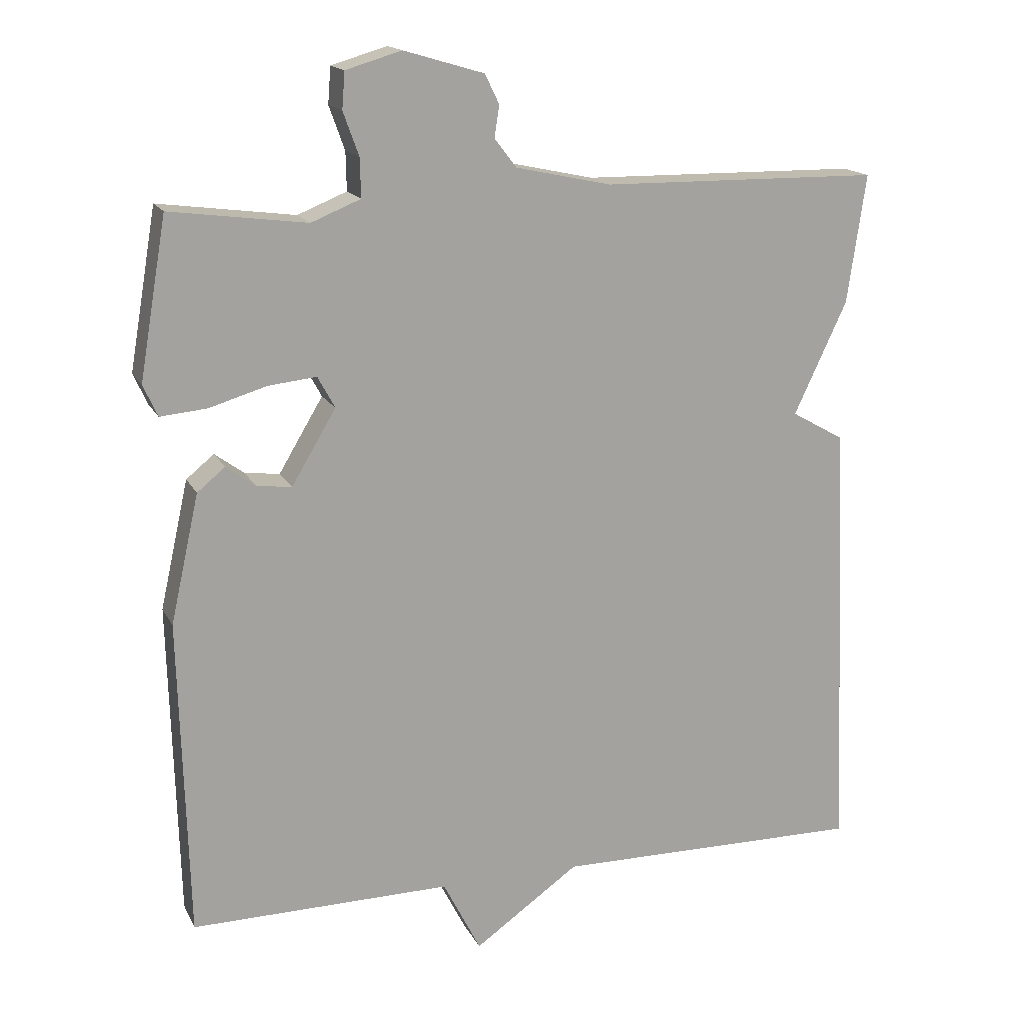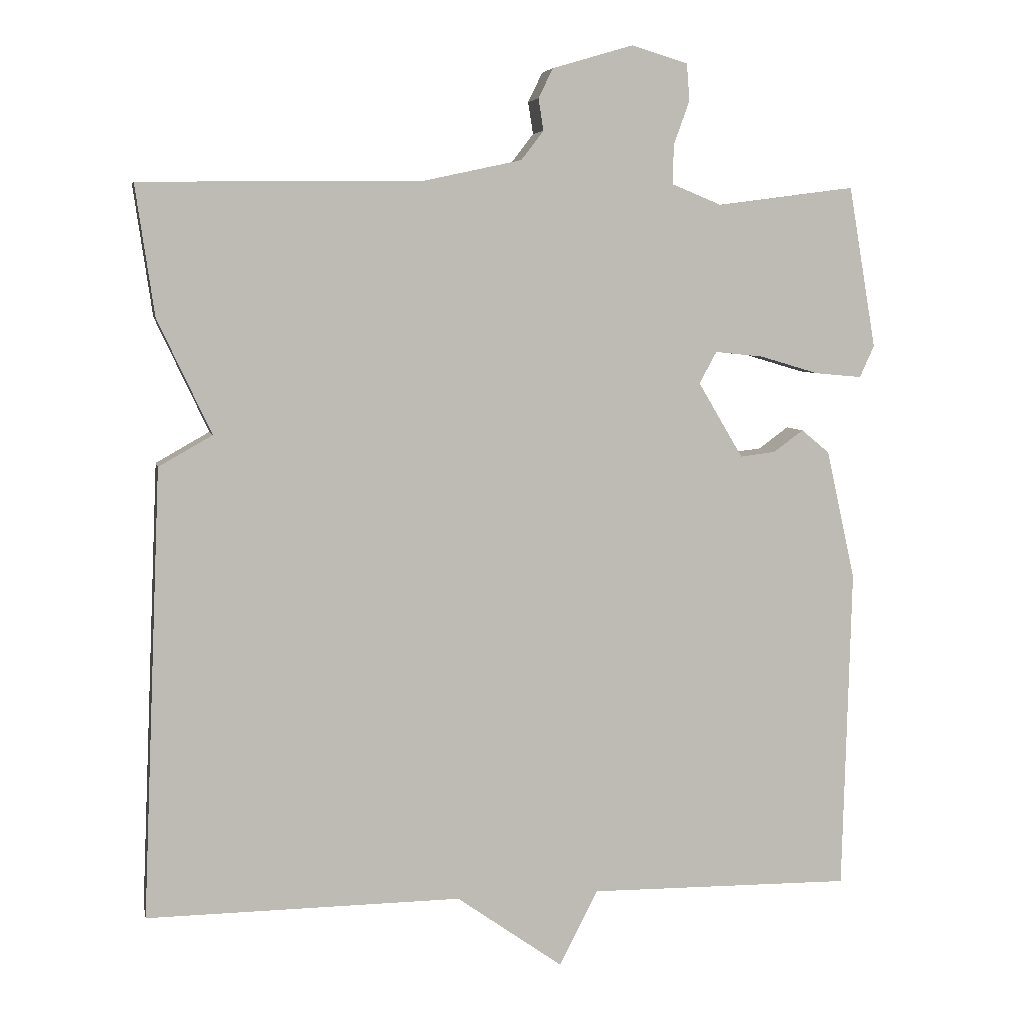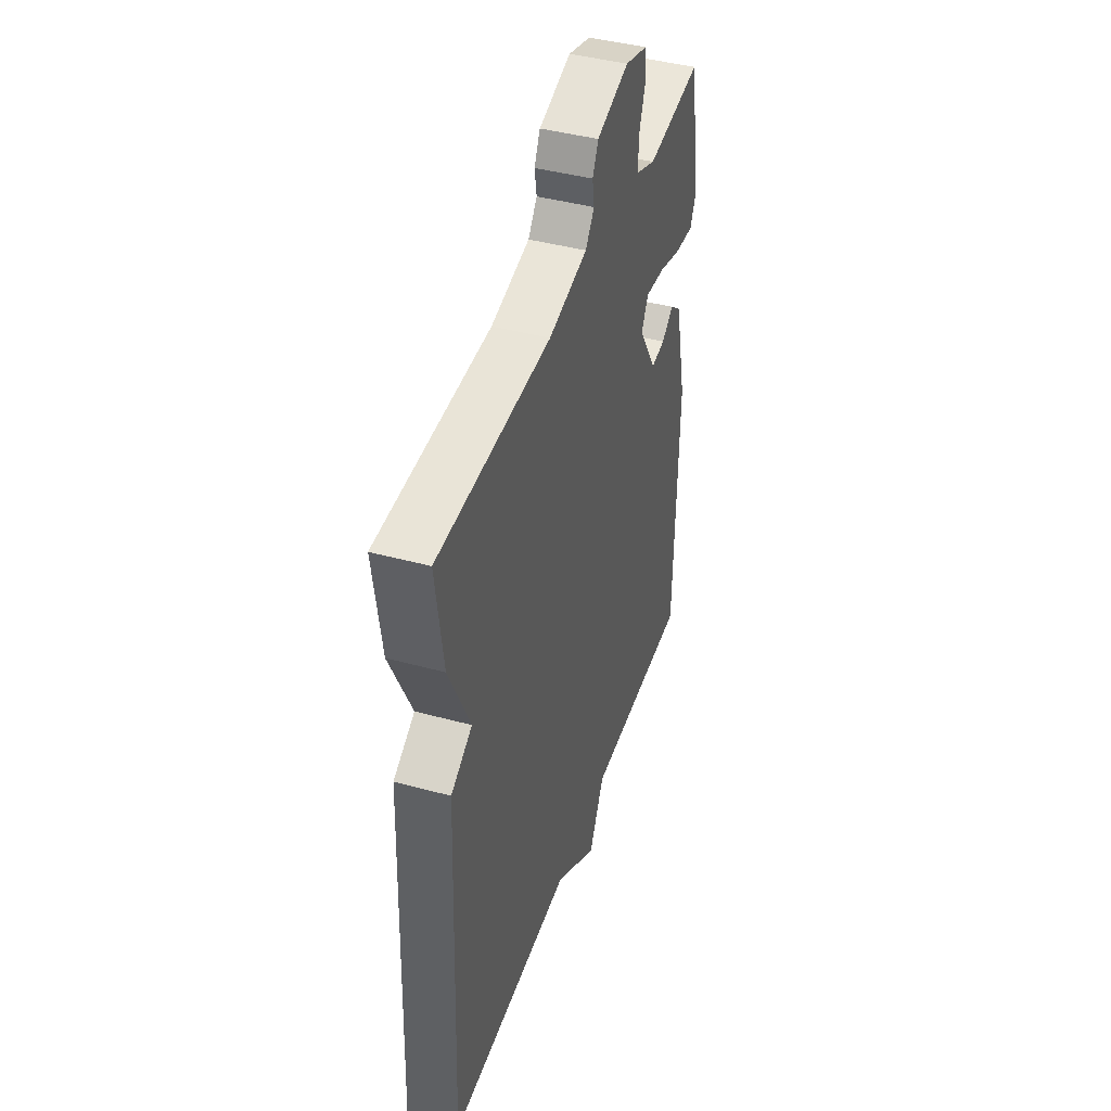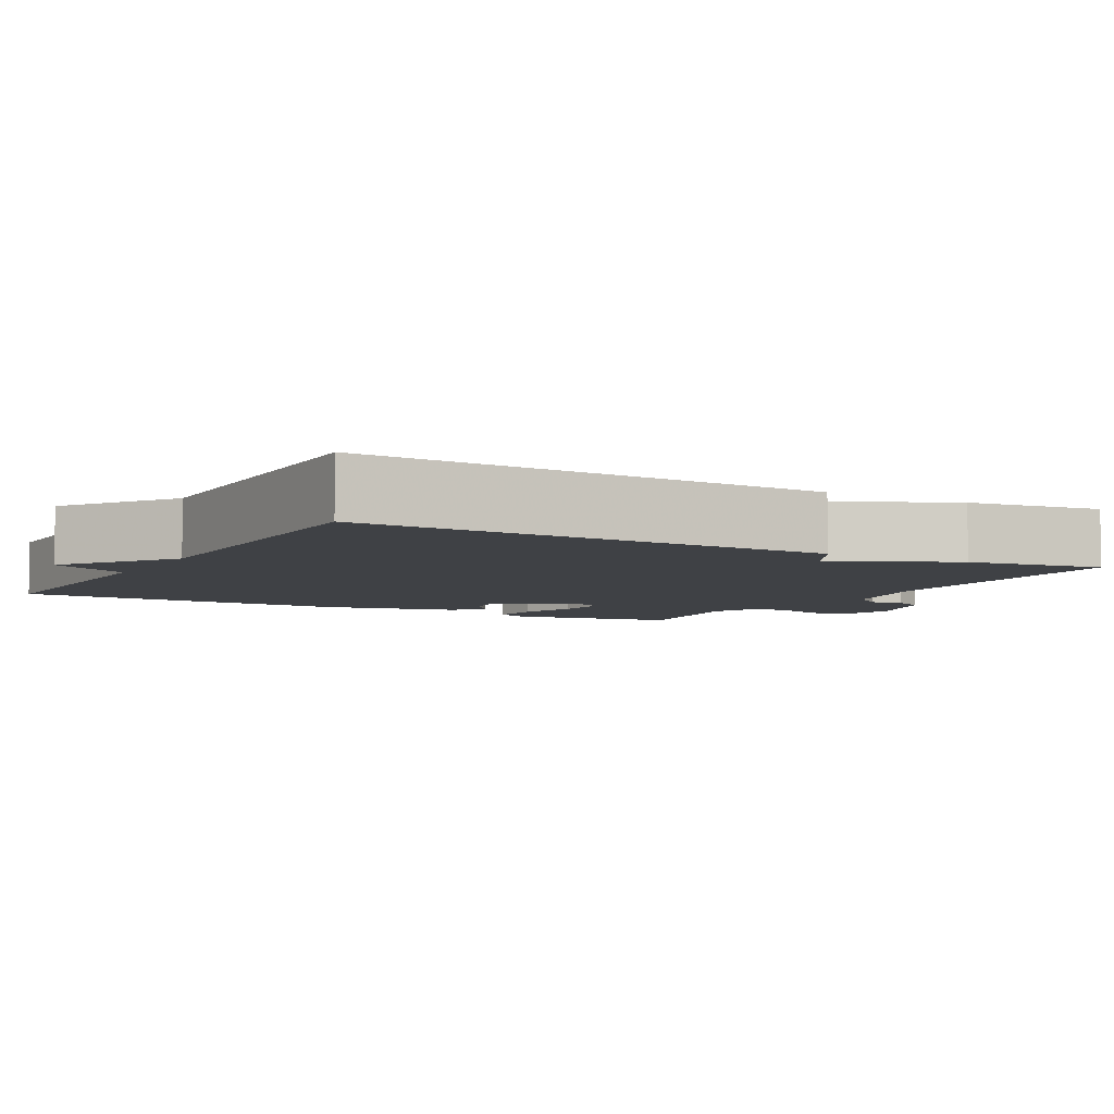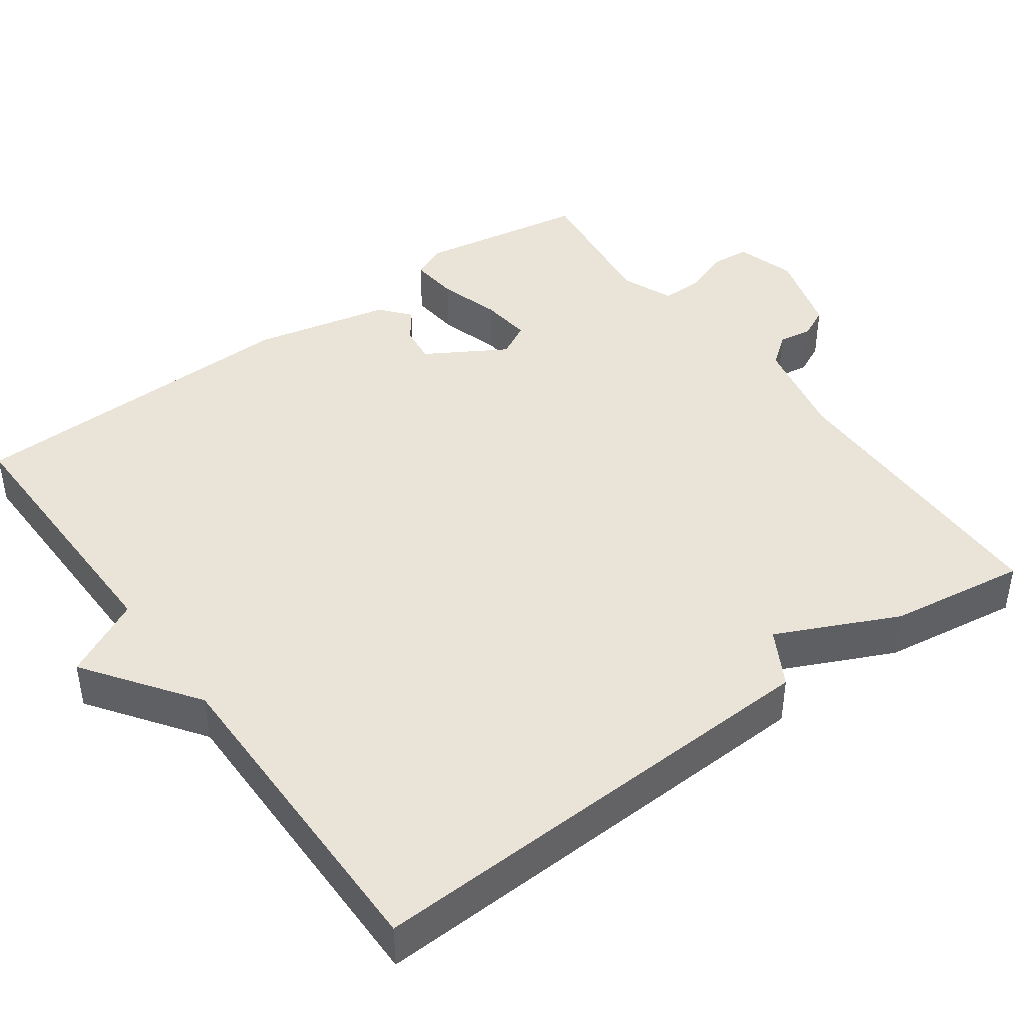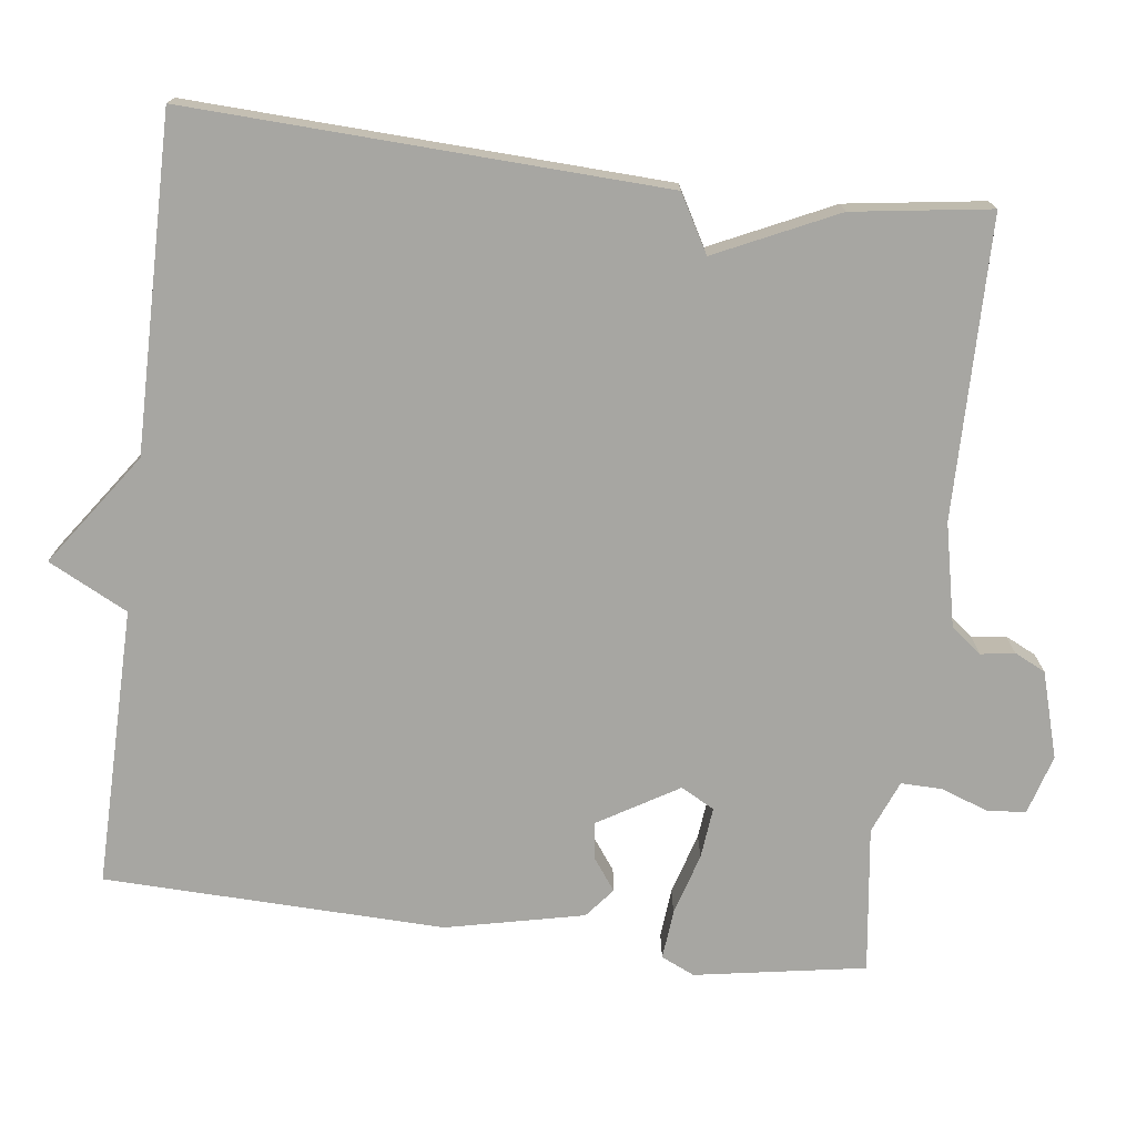
<metadata>
{"format":"obj","ext":"obj","renderer":"f3d","projection":"perspective","resolution":1024,"background":"white","views":[{"elev":16.3,"azim":160.6,"up":"+Z"},{"elev":5.7,"azim":-11.3,"up":"+Z"},{"elev":42.9,"azim":-72.1,"up":"+Z"},{"elev":-5.6,"azim":-119.3,"up":"+Y"},{"elev":43.1,"azim":-126.0,"up":"+Y"},{"elev":-74.0,"azim":-97.2,"up":"+Y"}]}
</metadata>
<code>
v 0.5 0.07 -0.5
v 0.135 0.07 -0.496
v 0.082 0.07 -0.6
v -0.065 0.07 -0.496
v -0.5 0.07 -0.5
v -0.474 0.07 0.12
v -0.4 0.07 0.162
v -0.474 0.07 0.32
v -0.5 0.07 0.5
v -0.109 0.07 0.505
v 0.025 0.07 0.534
v 0.056 0.07 0.574
v 0.049 0.07 0.618
v 0.069 0.07 0.659
v 0.181 0.07 0.692
v 0.259 0.07 0.669
v 0.263 0.07 0.618
v 0.241 0.07 0.557
v 0.24 0.07 0.503
v 0.309 0.07 0.475
v 0.5 0.07 0.5
v 0.538 0.07 0.277
v 0.518 0.07 0.233
v 0.453 0.07 0.239
v 0.372 0.07 0.263
v 0.305 0.07 0.27
v 0.281 0.07 0.226
v 0.343 0.07 0.122
v 0.392 0.07 0.128
v 0.433 0.07 0.158
v 0.472 0.07 0.126
v 0.512 0.07 -0.054
v 0.5 0 -0.5
v 0.135 0 -0.496
v 0.082 0 -0.6
v -0.065 0 -0.496
v -0.5 0 -0.5
v -0.474 0 0.12
v -0.4 0 0.162
v -0.474 0 0.32
v -0.5 0 0.5
v -0.109 0 0.505
v 0.025 0 0.534
v 0.056 0 0.574
v 0.049 0 0.618
v 0.069 0 0.659
v 0.181 0 0.692
v 0.259 0 0.669
v 0.263 0 0.618
v 0.241 0 0.557
v 0.24 0 0.503
v 0.309 0 0.475
v 0.5 0 0.5
v 0.538 0 0.277
v 0.518 0 0.233
v 0.453 0 0.239
v 0.372 0 0.263
v 0.305 0 0.27
v 0.281 0 0.226
v 0.343 0 0.122
v 0.392 0 0.128
v 0.433 0 0.158
v 0.472 0 0.126
v 0.512 0 -0.054
f 32 1 2
f 31 32 2
f 30 31 2
f 29 30 2
f 2 3 4
f 29 2 4
f 28 29 4
f 5 6 7
f 4 5 7
f 28 4 7
f 27 28 7
f 8 9 10
f 7 8 10
f 27 7 10
f 26 27 10
f 25 26 10 11
f 23 24 25
f 22 23 25
f 21 22 25
f 20 21 25
f 25 11 12
f 20 25 12
f 19 20 12
f 13 14 15
f 12 13 15
f 19 12 15
f 18 19 15
f 15 16 17 18
f 34 33 64
f 34 64 63
f 34 63 62
f 34 62 61
f 36 35 34
f 36 34 61
f 36 61 60
f 39 38 37
f 39 37 36
f 39 36 60
f 39 60 59
f 42 41 40
f 42 40 39
f 42 39 59
f 42 59 58
f 43 42 58 57
f 57 56 55
f 57 55 54
f 57 54 53
f 57 53 52
f 44 43 57
f 44 57 52
f 44 52 51
f 47 46 45
f 47 45 44
f 47 44 51
f 47 51 50
f 50 49 48 47
f 1 33 34 2
f 2 34 35 3
f 3 35 36 4
f 4 36 37 5
f 5 37 38 6
f 6 38 39 7
f 7 39 40 8
f 8 40 41 9
f 9 41 42 10
f 10 42 43 11
f 11 43 44 12
f 12 44 45 13
f 13 45 46 14
f 14 46 47 15
f 15 47 48 16
f 16 48 49 17
f 17 49 50 18
f 18 50 51 19
f 19 51 52 20
f 20 52 53 21
f 21 53 54 22
f 22 54 55 23
f 23 55 56 24
f 24 56 57 25
f 25 57 58 26
f 26 58 59 27
f 27 59 60 28
f 28 60 61 29
f 29 61 62 30
f 30 62 63 31
f 31 63 64 32
f 32 64 33 1

</code>
